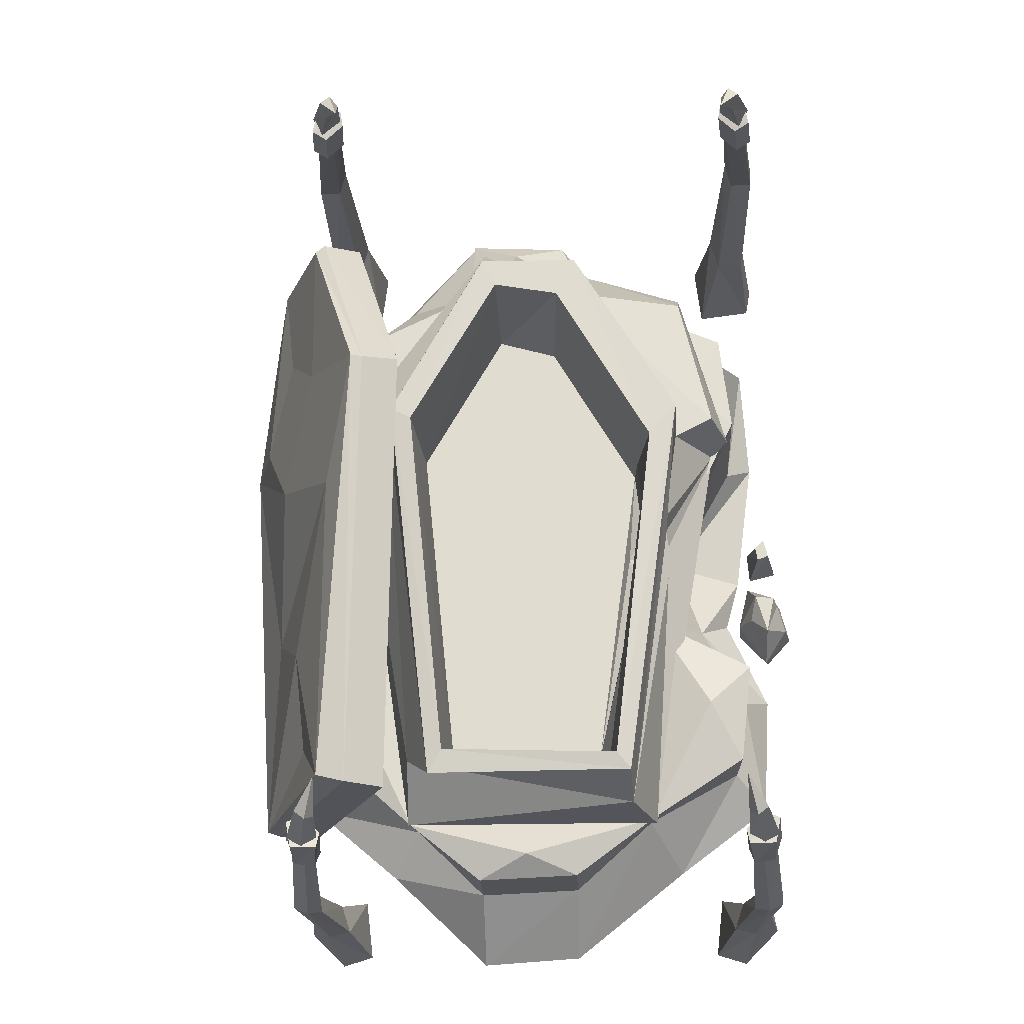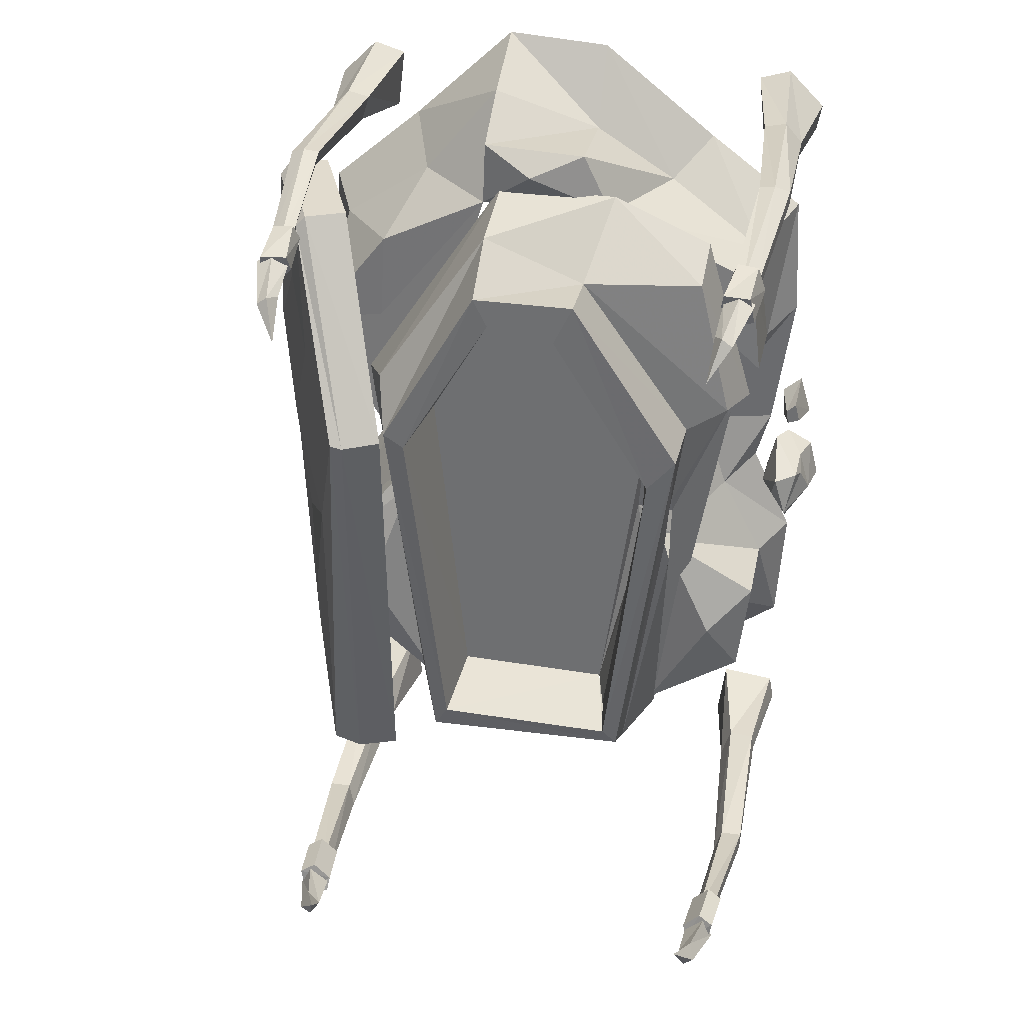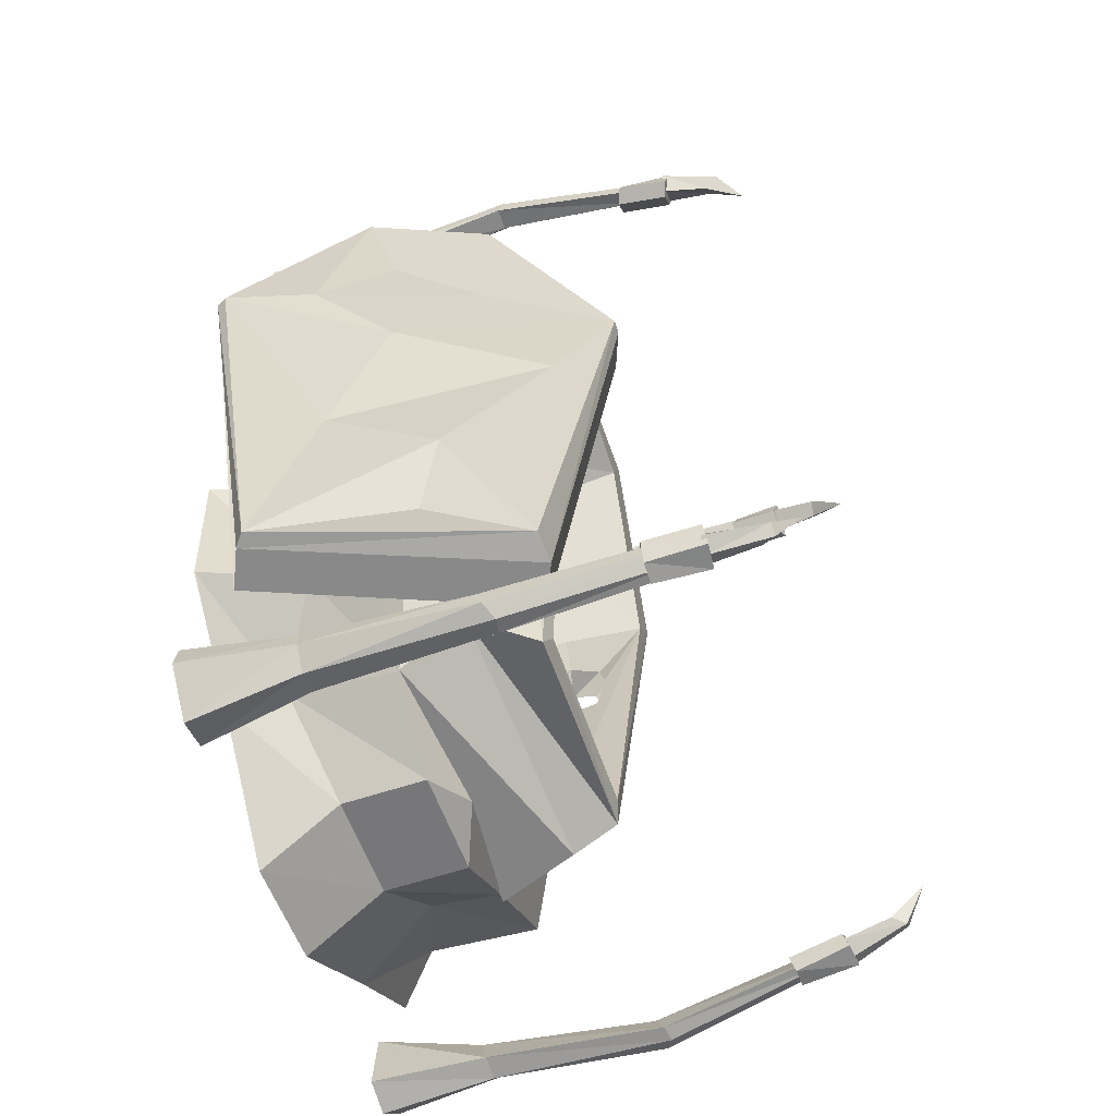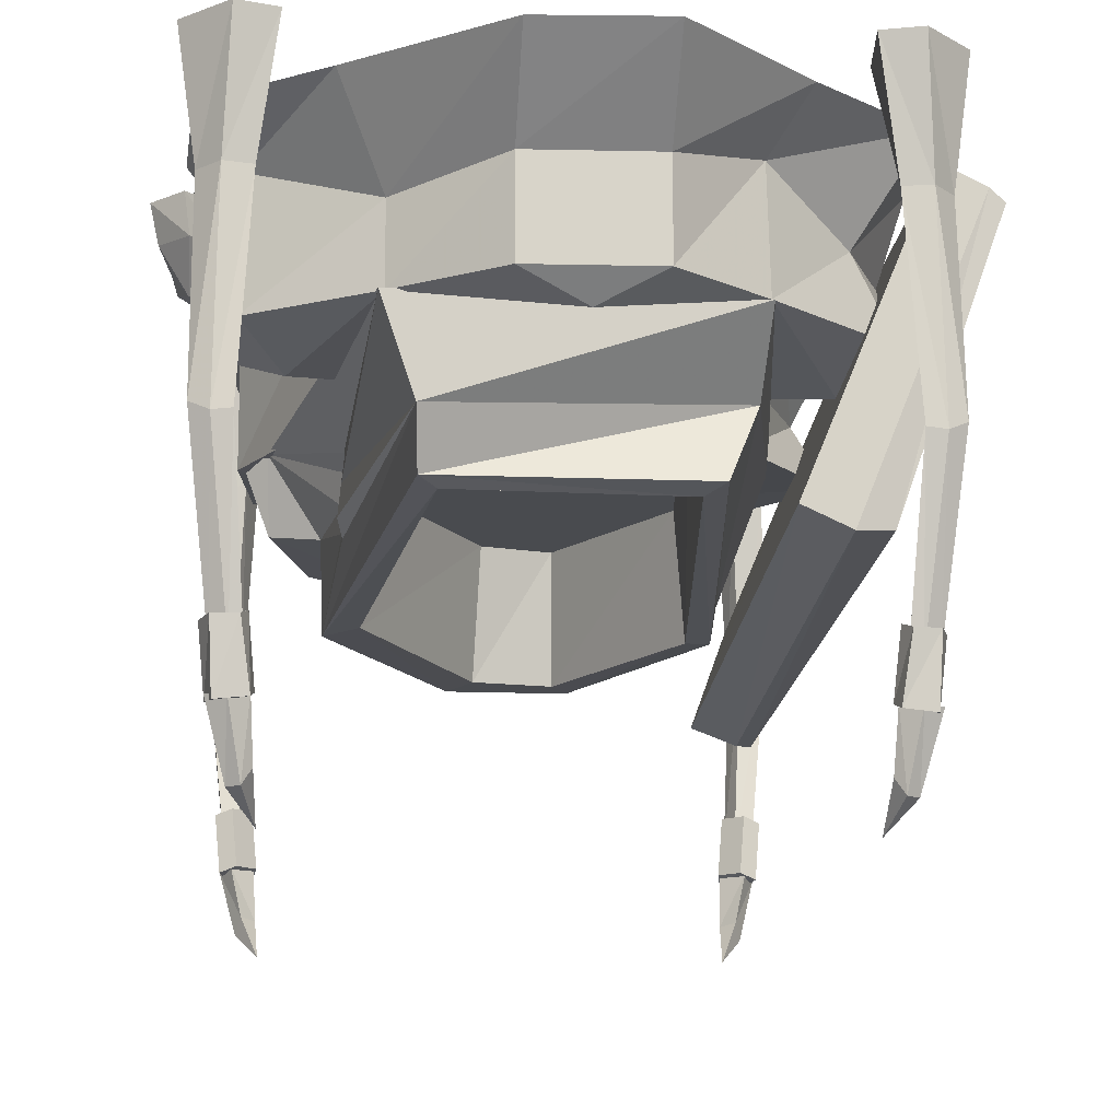
<metadata>
{"format":"obj","ext":"obj","renderer":"f3d","projection":"perspective","resolution":1024,"background":"white","views":[{"elev":-21.4,"azim":2.3,"up":"+Z"},{"elev":33.8,"azim":10.7,"up":"+Z"},{"elev":-59.7,"azim":-71.1,"up":"+Z"},{"elev":-13.9,"azim":174.6,"up":"+Y"}]}
</metadata>
<code>
v 0.75 -0.5078 0.3828
v 0.5859 -0.5234 0.9531
v 0.5781 -0.6641 0.8672
v 0.6875 -0.6719 0.4062
v 0.6953 -0.4688 0.3359
v 0.5547 -0.6953 0.3281
v 0.5078 -0.6875 0.01562
v 0.5078 -0.6094 -0.01562
v 0.5078 -0.5781 -0.08594
v 0.4609 -0.4766 -1.039
v 0.5078 -0.6094 -0.1641
v 0.5156 -0.6875 -0.2031
v 0.375 -0.7266 -1.023
v -0.4062 -0.4766 -1.039
v -0.3984 -0.6641 -0.8594
v -0.6094 -0.4844 0.3438
v -0.4922 -0.8125 0.5
v -0.1328 -0.4844 1.078
v -0.1328 -0.7734 1.031
v 0.2578 -0.4844 1.078
v 0.1953 -0.75 0.8828
v 0.1953 -0.9688 0.9062
v 0.5469 -0.9453 0.3438
v 0.5078 -0.7656 -0.01562
v 0.4297 -0.5938 0
v 0.3828 -0.5547 -0.09375
v 0.4062 -0.5859 -0.1953
v 0.4062 -0.6953 -0.2344
v 0.5234 -0.7656 -0.1719
v 0.5078 -0.7969 -0.08594
v 0.3672 -0.8672 -0.9453
v -0.3125 -0.8672 -0.9531
v -0.4531 -0.9453 0.3438
v -0.1328 -0.9688 0.9062
v 0.1328 -0.9688 0.7734
v 0.4531 -0.9453 0.2344
v 0.3203 -0.8828 -0.8906
v -0.2656 -0.8828 -0.875
v -0.3828 -0.9531 0.3047
v -0.08594 -0.9688 0.8125
v -0.07812 -0.6094 0.75
v 0.1172 -0.6094 0.6953
v 0.4062 -0.6094 0.2031
v -0.2422 -0.6094 -0.8281
v 0.1719 -0.6094 -0.5391
v 0.2656 -0.6094 -0.8438
v 0.4297 -0.7031 0.0625
v 0.4141 -0.6953 0.2188
v 0.4297 -0.8047 0
v 0.4062 -0.8281 -0.09375
v 0.2969 -0.7266 -0.8828
v 0.4297 -0.7969 -0.1797
v 0.8047 0 0
v 0.5625 -0.1094 0.03125
v 0.6562 -0.125 -0.2344
v 0.7578 0 -0.1719
v 0.8984 0 -0.4766
v 0.8047 -0.1406 -0.5156
v 0.875 0 -0.8828
v 0.7656 -0.125 -0.7812
v 0.5625 0 -1.117
v 0.4453 -0.25 -0.9844
v 0.1797 0 -1.422
v 0.1797 -0.2188 -1.219
v -0.1562 0 -1.445
v -0.1562 -0.2188 -1.234
v -0.4922 0 -1.125
v -0.3984 -0.1328 -0.9844
v -0.7969 0 -0.8672
v -0.625 -0.2656 -0.7734
v -0.8281 0 -0.4375
v -0.75 -0.2422 -0.4453
v -0.6484 0 -0.1562
v -0.4922 -0.3984 -0.1094
v -0.4922 -0.3125 0.007812
v -0.5938 0 -0.007812
v -0.7031 -0.3047 0.5156
v -0.8594 0 0.4297
v -0.7344 -0.2188 0.8125
v -0.8281 0 0.8516
v -0.4297 -0.2891 1.039
v -0.5234 0 1.117
v -0.1875 -0.2734 1.336
v -0.1875 0 1.438
v 0.1484 -0.1641 1.18
v 0.1484 0 1.414
v 0.4141 -0.1562 1.008
v 0.5312 0 1.109
v 0.7344 -0.2578 0.8203
v 0.8438 0 0.875
v 0.7734 -0.1172 0.4062
v 0.8672 0 0.4688
v 0.5625 -0.4766 0.03125
v 0.4688 -0.4609 -0.2969
v 0.8047 -0.4766 -0.4766
v 0.7656 -0.4766 -0.8125
v 0.4453 -0.4766 -1.023
v 0.1797 -0.4766 -1.219
v -0.1562 -0.4766 -1.234
v -0.3984 -0.4766 -1.039
v -0.7422 -0.4766 -0.7344
v -0.75 -0.4766 -0.4375
v -0.4922 -0.4453 -0.1875
v -0.4922 -0.5156 0.007812
v -0.8047 -0.4766 0.5078
v -0.5469 -0.4766 0.8438
v -0.1953 -0.4766 1.016
v -0.1875 -0.4766 1.227
v 0.1484 -0.4766 1.211
v 0.2422 -0.4766 1.016
v 0.7344 -0.4766 0.8047
v 0.7734 -0.4766 0.4688
v 0.625 -0.4922 0.6094
v 0.007812 -0.5469 -1.156
v 0.6562 -0.5547 -0.625
v -0.625 -0.5547 -0.5703
v -0.02344 -0.5469 1.148
v -0.5625 -0.4844 0.5547
v 0.8516 -0.25 -0.1328
v 0.8359 -0.2031 -0.2109
v 0.8906 -0.25 -0.2656
v 0.9219 -0.2031 -0.125
v 0.8359 -0.07031 -0.04688
v 0.7969 -0.1172 -0.2109
v 0.8906 -0.125 -0.3516
v 0.9688 -0.1094 -0.2266
v 0.9375 -0.1562 -0.1406
v 0.9297 -0.1016 -0.09375
v 0.875 0 -0.05469
v 0.8047 0 -0.2109
v 0.9062 0 -0.3203
v 0.9922 0 -0.2266
v 0.9609 0 -0.1016
v 0.8984 -0.1328 0.1328
v 0.9141 -0.1328 0.07031
v 0.9453 0 0.03906
v 0.9062 0 0.1719
v 0.8672 -0.1328 0.1016
v 0.875 -0.1328 0.05469
v 0.8516 0 0.01562
v 0.8438 0 0.1172
v -0.6406 -1.328 1.195
v -0.6875 -1.336 1.188
v -0.7422 -0.8359 1.273
v -0.6719 -0.8359 1.273
v -0.6172 -1.336 1.25
v -0.6484 -0.8672 1.336
v -0.6484 -1.344 1.25
v -0.6953 -0.875 1.344
v -0.6875 -1.344 1.227
v -0.7422 -0.8516 1.32
v -0.7422 -0.3359 1.258
v -0.7344 -0.3359 1.203
v -0.6484 -0.3125 1.211
v -0.6172 -0.3359 1.305
v -0.6875 -0.3359 1.32
v -0.6719 0 1.367
v -0.7891 0 1.25
v -0.7734 0 1.164
v -0.5938 0 1.141
v -0.5703 0 1.336
v -0.6016 -1.438 1.25
v -0.6797 -1.445 1.25
v -0.6953 -1.438 1.172
v -0.6484 -1.422 1.148
v -0.5938 -1.422 1.203
v -0.6094 -1.258 1.227
v -0.625 -1.273 1.273
v -0.6875 -1.273 1.266
v -0.7109 -1.273 1.195
v -0.6641 -1.258 1.172
v -0.5859 -1.68 1.094
v -0.6172 -1.609 1.203
v -0.6484 -1.609 1.18
v -0.6328 -1.562 1.148
v -0.5938 -1.57 1.188
v -0.6016 -1.422 1.219
v -0.6484 -1.43 1.25
v -0.6953 -1.43 1.227
v -0.6641 -1.422 1.164
v 0.8516 -0.8359 1.273
v 0.7969 -1.336 1.188
v 0.75 -1.328 1.195
v 0.7812 -0.8359 1.273
v 0.8438 -0.3359 1.203
v 0.8516 -0.3359 1.258
v 0.8516 -0.8516 1.32
v 0.7969 -1.344 1.227
v 0.8047 -0.875 1.344
v 0.7578 -1.344 1.25
v 0.7578 -0.8672 1.336
v 0.7266 -1.336 1.25
v 0.7578 -0.3125 1.211
v 0.7266 -0.3359 1.305
v 0.7031 0 1.141
v 0.8828 0 1.164
v 0.8984 0 1.25
v 0.7812 0 1.367
v 0.7969 -0.3359 1.32
v 0.6797 0 1.336
v 0.7031 -1.422 1.203
v 0.7578 -1.422 1.148
v 0.8047 -1.438 1.172
v 0.7891 -1.445 1.25
v 0.7109 -1.438 1.25
v 0.7344 -1.273 1.273
v 0.7188 -1.258 1.227
v 0.7734 -1.258 1.172
v 0.8203 -1.273 1.195
v 0.7969 -1.273 1.266
v 0.7578 -1.609 1.18
v 0.7266 -1.609 1.203
v 0.6953 -1.68 1.094
v 0.7422 -1.562 1.148
v 0.8047 -1.43 1.227
v 0.7578 -1.43 1.25
v 0.7109 -1.422 1.219
v 0.7031 -1.57 1.188
v 0.7734 -1.422 1.164
v 0.75 -1.328 -1.273
v 0.7969 -1.336 -1.266
v 0.8516 -0.8359 -1.352
v 0.7812 -0.8359 -1.352
v 0.7266 -1.336 -1.328
v 0.7578 -0.8672 -1.414
v 0.7578 -1.344 -1.328
v 0.8047 -0.875 -1.422
v 0.7969 -1.344 -1.305
v 0.8516 -0.8516 -1.398
v 0.8516 -0.3359 -1.336
v 0.8438 -0.3359 -1.281
v 0.7578 -0.3125 -1.289
v 0.7266 -0.3359 -1.383
v 0.7969 -0.3359 -1.398
v 0.7812 0 -1.445
v 0.8984 0 -1.328
v 0.8828 0 -1.242
v 0.7031 0 -1.219
v 0.6797 0 -1.414
v 0.7109 -1.438 -1.328
v 0.7891 -1.445 -1.328
v 0.8047 -1.438 -1.25
v 0.7578 -1.422 -1.227
v 0.7031 -1.422 -1.281
v 0.7188 -1.258 -1.305
v 0.7344 -1.273 -1.352
v 0.7969 -1.273 -1.344
v 0.8203 -1.273 -1.273
v 0.7734 -1.258 -1.25
v 0.6953 -1.68 -1.172
v 0.7266 -1.609 -1.281
v 0.7578 -1.609 -1.258
v 0.7422 -1.562 -1.227
v 0.7031 -1.57 -1.266
v 0.7109 -1.422 -1.297
v 0.7578 -1.43 -1.328
v 0.8047 -1.43 -1.305
v 0.7734 -1.422 -1.242
v -0.7422 -0.8359 -1.352
v -0.6875 -1.336 -1.266
v -0.6406 -1.328 -1.273
v -0.6719 -0.8359 -1.352
v -0.7344 -0.3359 -1.281
v -0.7422 -0.3359 -1.336
v -0.7422 -0.8516 -1.398
v -0.6875 -1.344 -1.305
v -0.6953 -0.875 -1.422
v -0.6484 -1.344 -1.328
v -0.6484 -0.8672 -1.414
v -0.6172 -1.336 -1.328
v -0.6484 -0.3125 -1.289
v -0.6172 -0.3359 -1.383
v -0.5938 0 -1.219
v -0.7734 0 -1.242
v -0.7891 0 -1.328
v -0.6719 0 -1.445
v -0.6875 -0.3359 -1.398
v -0.5703 0 -1.414
v -0.5938 -1.422 -1.281
v -0.6484 -1.422 -1.227
v -0.6953 -1.438 -1.25
v -0.6797 -1.445 -1.328
v -0.6016 -1.438 -1.328
v -0.625 -1.273 -1.352
v -0.6094 -1.258 -1.305
v -0.6641 -1.258 -1.25
v -0.7109 -1.273 -1.273
v -0.6875 -1.273 -1.344
v -0.6484 -1.609 -1.258
v -0.6172 -1.609 -1.281
v -0.5859 -1.68 -1.172
v -0.6328 -1.562 -1.227
v -0.6953 -1.43 -1.305
v -0.6484 -1.43 -1.328
v -0.6016 -1.422 -1.297
v -0.5938 -1.57 -1.266
v -0.6641 -1.422 -1.242
v -0.3516 -0.6094 0.2734
v -0.5312 -1.195 0.4297
v -0.7266 -0.8047 1.07
v -0.7578 -0.8125 1.039
v -0.5703 -1.195 0.4375
v -0.5781 -0.9844 -1.008
v -0.4531 -0.9297 -1.016
v -0.4141 -1.148 0.4375
v -0.6016 -0.75 1.07
v -0.8906 -0.4141 1.07
v -0.9141 -0.4375 1.039
v -0.8672 -0.5312 0.7031
v -0.7578 -0.7891 0.5469
v -0.875 -0.5547 0.1797
v -0.6641 -1.016 0.03906
v -0.6719 -0.9766 -0.9844
v -0.8984 -0.1875 -1.008
v -0.7812 -0.1328 -1.016
v -0.9062 0.04688 0.4375
v -0.7656 -0.3594 1.07
v -1.039 0 0.4297
v -1.055 -0.03125 0.4375
v -0.9766 -0.3125 0.4297
v -0.8906 -0.3828 -0.3516
v -0.7891 -0.7109 -0.4922
v -0.7578 -0.6562 -0.8203
v -0.9375 -0.2188 -1
f 1 2 3
f 1 3 4
f 1 4 5
f 5 4 6
f 20 21 3
f 20 3 2
f 4 3 21
f 4 21 6
f 9 8 25
f 9 25 26
f 9 26 11
f 11 26 27
f 11 27 12
f 12 27 28
f 12 28 29
f 47 25 8
f 47 8 7
f 47 7 49
f 28 52 29
f 5 6 7
f 5 7 8
f 5 8 9
f 5 9 10
f 10 9 11
f 10 11 12
f 10 12 13
f 10 13 14
f 14 13 15
f 14 15 16
f 16 15 17
f 16 17 18
f 18 17 19
f 18 19 20
f 20 19 21
f 6 21 22
f 6 22 23
f 6 23 24
f 6 24 7
f 12 29 13
f 13 29 30
f 13 30 23
f 13 23 31
f 13 31 15
f 15 31 32
f 15 32 17
f 17 32 33
f 17 33 19
f 19 33 34
f 19 34 21
f 21 34 22
f 22 34 35
f 22 35 36
f 22 36 23
f 23 36 37
f 23 37 31
f 31 37 38
f 31 38 32
f 32 38 33
f 33 38 39
f 33 39 34
f 34 39 40
f 34 40 35
f 35 40 41
f 35 41 42
f 35 42 36
f 36 42 43
f 43 42 44
f 43 44 45
f 43 45 46
f 43 46 26
f 43 26 25
f 43 25 47
f 43 47 48
f 48 47 49
f 48 49 36
f 36 49 50
f 36 50 51
f 36 51 37
f 52 28 51
f 52 51 50
f 30 24 23
f 28 46 51
f 46 28 27
f 46 27 26
f 298 41 40
f 298 40 39
f 298 39 44
f 298 44 41
f 41 44 42
f 44 39 38
f 44 38 46
f 44 46 45
f 46 38 37
f 299 300 301
f 299 301 302
f 299 302 303
f 299 303 304
f 299 304 305
f 299 305 300
f 300 305 306
f 300 306 307
f 300 307 308
f 300 308 301
f 301 308 309
f 301 309 310
f 301 310 302
f 302 310 311
f 302 311 312
f 302 312 313
f 302 313 303
f 303 313 314
f 303 314 315
f 303 315 304
f 304 315 316
f 304 316 305
f 305 316 306
f 306 316 317
f 306 317 307
f 307 317 318
f 307 318 319
f 307 319 308
f 308 319 320
f 308 320 309
f 309 320 310
f 310 320 311
f 311 320 319
f 311 319 321
f 311 321 312
f 312 321 322
f 312 322 313
f 313 322 323
f 313 323 324
f 313 324 314
f 314 324 318
f 318 324 319
f 319 324 321
f 321 324 322
f 322 324 323
f 317 316 318
f 53 54 55
f 53 55 56
f 56 55 57
f 57 55 58
f 57 58 59
f 59 58 60
f 59 60 61
f 61 60 62
f 61 62 63
f 63 62 64
f 63 64 65
f 65 64 66
f 65 66 67
f 67 66 68
f 67 68 69
f 69 68 70
f 69 70 71
f 71 70 72
f 71 72 73
f 73 72 74
f 73 74 75
f 73 75 76
f 76 75 77
f 76 77 78
f 78 77 79
f 78 79 80
f 80 79 81
f 80 81 82
f 82 81 83
f 82 83 84
f 84 83 85
f 84 85 86
f 86 85 87
f 86 87 88
f 88 87 89
f 88 89 90
f 90 89 91
f 90 91 92
f 92 91 54
f 92 54 53
f 54 93 94
f 54 94 55
f 55 94 58
f 58 94 95
f 58 95 60
f 60 95 96
f 60 96 62
f 62 96 97
f 62 97 64
f 64 97 98
f 64 98 66
f 66 98 99
f 66 99 68
f 68 99 100
f 68 100 70
f 70 100 101
f 70 101 72
f 72 101 102
f 72 102 74
f 74 102 103
f 74 103 104
f 74 104 75
f 75 104 77
f 77 104 105
f 77 105 79
f 79 105 106
f 79 106 81
f 81 106 107
f 81 107 83
f 83 107 108
f 83 108 85
f 85 108 109
f 85 109 87
f 87 109 110
f 87 110 89
f 89 110 111
f 89 111 91
f 91 111 112
f 91 112 54
f 54 112 93
f 93 112 113
f 93 113 110
f 110 113 111
f 111 113 112
f 98 97 114
f 98 114 99
f 99 114 100
f 100 114 97
f 95 94 115
f 95 115 96
f 96 115 97
f 97 115 94
f 116 103 102
f 116 102 101
f 116 101 100
f 116 100 103
f 117 110 109
f 117 109 108
f 117 108 107
f 117 107 110
f 105 104 118
f 105 118 106
f 106 118 107
f 107 118 104
f 119 120 121
f 119 121 122
f 119 122 123
f 119 123 124
f 119 124 120
f 120 124 125
f 120 125 121
f 121 125 126
f 121 126 127
f 121 127 122
f 122 127 128
f 122 128 123
f 123 128 129
f 123 129 130
f 123 130 124
f 124 130 131
f 124 131 125
f 125 131 132
f 125 132 126
f 126 132 133
f 126 133 128
f 126 128 127
f 128 133 129
f 134 135 136
f 134 136 137
f 134 137 138
f 134 138 135
f 135 138 139
f 135 139 140
f 135 140 136
f 138 137 141
f 138 141 139
f 139 141 140
f 142 143 144
f 142 144 145
f 142 145 146
f 146 145 147
f 146 147 148
f 148 147 149
f 148 149 150
f 150 149 151
f 150 151 143
f 143 151 144
f 144 151 152
f 144 152 153
f 144 153 145
f 145 153 154
f 145 154 147
f 147 154 155
f 147 155 149
f 149 155 156
f 149 156 151
f 151 156 152
f 152 156 157
f 152 157 158
f 152 158 153
f 153 158 159
f 153 159 154
f 154 159 160
f 154 160 155
f 155 160 161
f 155 161 156
f 156 161 157
f 181 182 183
f 181 183 184
f 181 184 185
f 181 185 186
f 181 186 187
f 181 187 182
f 182 187 188
f 188 187 189
f 188 189 190
f 190 189 191
f 190 191 192
f 192 191 184
f 192 184 183
f 193 185 184
f 193 184 191
f 193 191 194
f 193 194 195
f 193 195 196
f 193 196 185
f 185 196 197
f 185 197 186
f 186 197 198
f 186 198 199
f 186 199 187
f 187 199 189
f 189 199 194
f 189 194 191
f 200 194 199
f 200 199 198
f 200 195 194
f 220 221 222
f 220 222 223
f 220 223 224
f 224 223 225
f 224 225 226
f 226 225 227
f 226 227 228
f 228 227 229
f 228 229 221
f 221 229 222
f 222 229 230
f 222 230 231
f 222 231 223
f 223 231 232
f 223 232 225
f 225 232 233
f 225 233 227
f 227 233 234
f 227 234 229
f 229 234 230
f 230 234 235
f 230 235 236
f 230 236 231
f 231 236 237
f 231 237 232
f 232 237 238
f 232 238 233
f 233 238 239
f 233 239 234
f 234 239 235
f 259 260 261
f 259 261 262
f 259 262 263
f 259 263 264
f 259 264 265
f 259 265 260
f 260 265 266
f 266 265 267
f 266 267 268
f 268 267 269
f 268 269 270
f 270 269 262
f 270 262 261
f 271 263 262
f 271 262 269
f 271 269 272
f 271 272 273
f 271 273 274
f 271 274 263
f 263 274 275
f 263 275 264
f 264 275 276
f 264 276 277
f 264 277 265
f 265 277 267
f 267 277 272
f 267 272 269
f 278 272 277
f 278 277 276
f 278 273 272
f 162 163 164
f 162 164 165
f 162 165 166
f 162 166 167
f 162 167 168
f 162 168 163
f 163 168 169
f 163 169 164
f 164 169 170
f 164 170 165
f 165 170 171
f 165 171 166
f 166 171 167
f 201 202 203
f 201 203 204
f 201 204 205
f 201 205 206
f 201 206 207
f 201 207 202
f 202 207 208
f 202 208 203
f 203 208 209
f 203 209 204
f 204 209 210
f 204 210 205
f 205 210 206
f 240 241 242
f 240 242 243
f 240 243 244
f 240 244 245
f 240 245 246
f 240 246 241
f 241 246 247
f 241 247 242
f 242 247 248
f 242 248 243
f 243 248 249
f 243 249 244
f 244 249 245
f 279 280 281
f 279 281 282
f 279 282 283
f 279 283 284
f 279 284 285
f 279 285 280
f 280 285 286
f 280 286 281
f 281 286 287
f 281 287 282
f 282 287 288
f 282 288 283
f 283 288 284
f 172 173 174
f 172 174 175
f 172 175 176
f 172 176 173
f 173 176 177
f 173 177 178
f 173 178 174
f 174 178 179
f 174 179 175
f 175 179 180
f 175 180 176
f 176 180 177
f 211 212 213
f 211 213 214
f 211 214 215
f 211 215 216
f 211 216 212
f 212 216 217
f 212 217 218
f 212 218 213
f 213 218 214
f 214 218 219
f 214 219 215
f 217 219 218
f 250 251 252
f 250 252 253
f 250 253 254
f 250 254 251
f 251 254 255
f 251 255 256
f 251 256 252
f 252 256 257
f 252 257 253
f 253 257 258
f 253 258 254
f 254 258 255
f 289 290 291
f 289 291 292
f 289 292 293
f 289 293 294
f 289 294 290
f 290 294 295
f 290 295 296
f 290 296 291
f 291 296 292
f 292 296 297
f 292 297 293
f 295 297 296

</code>
